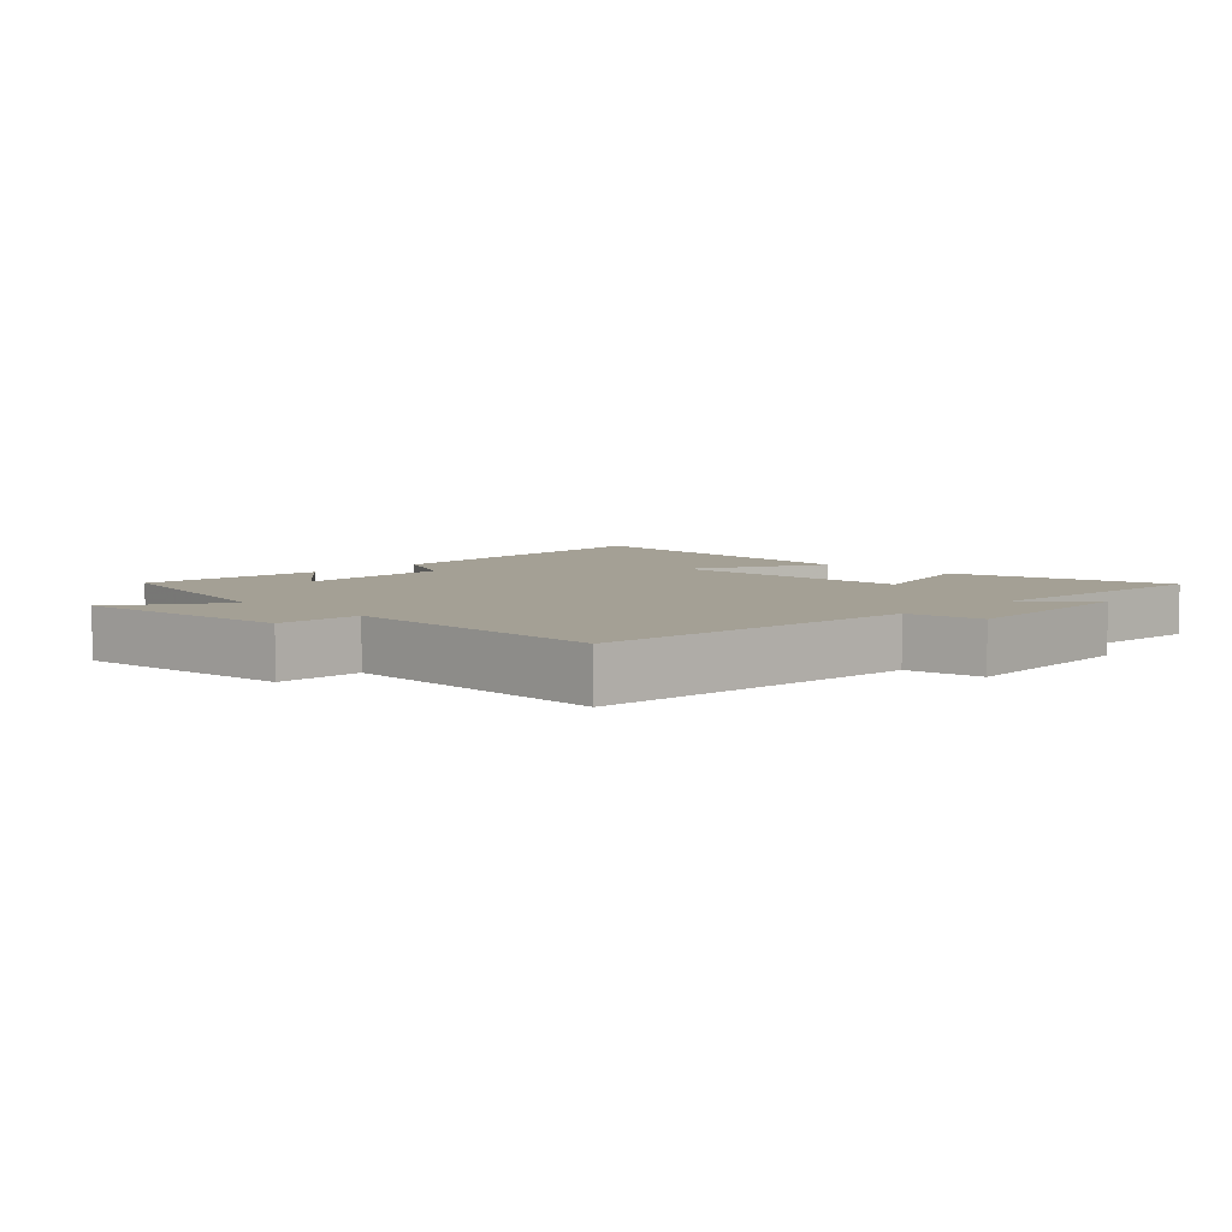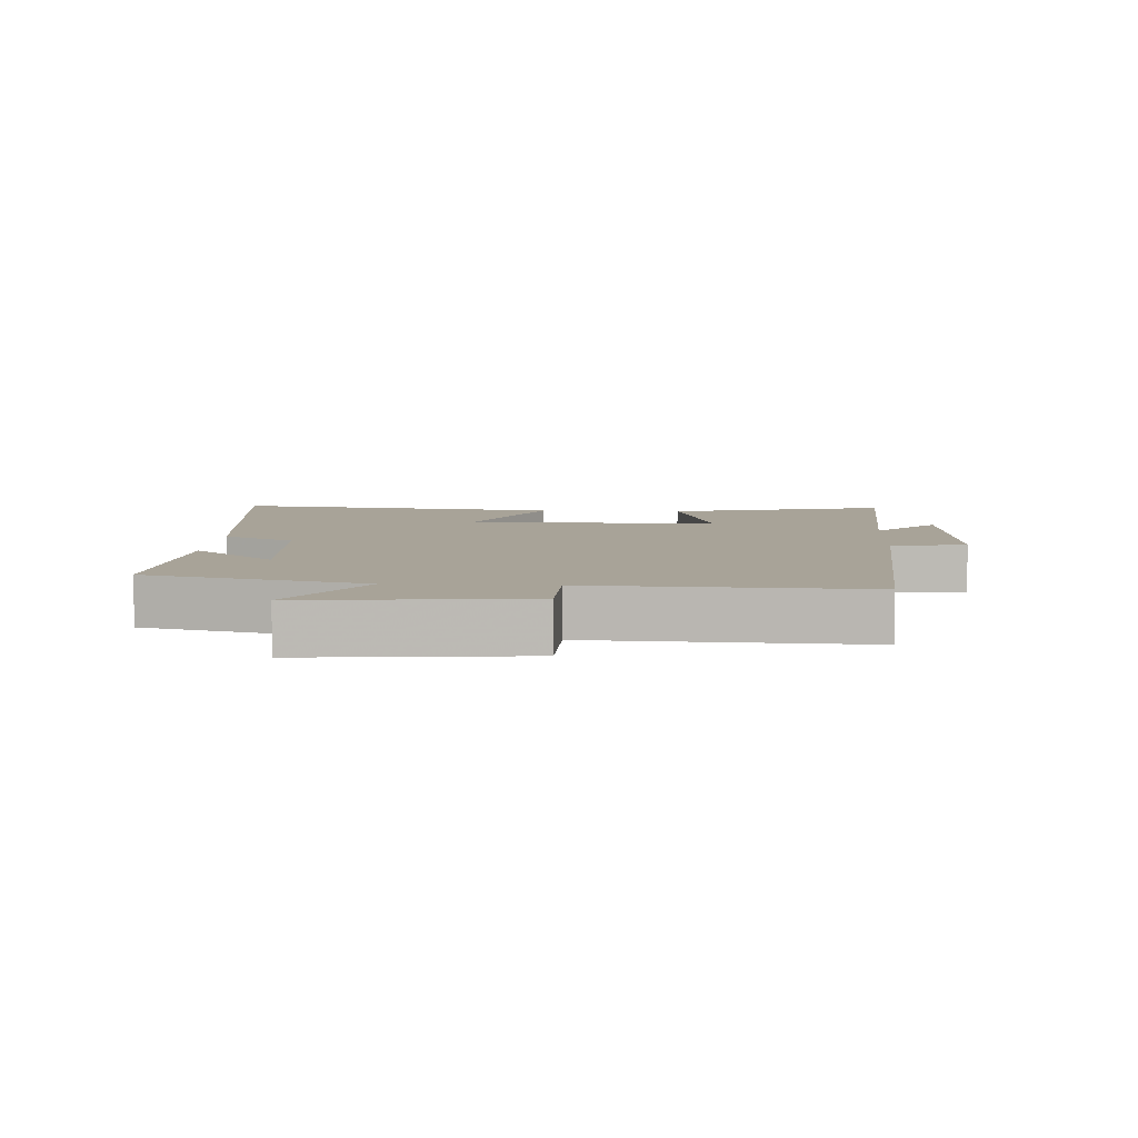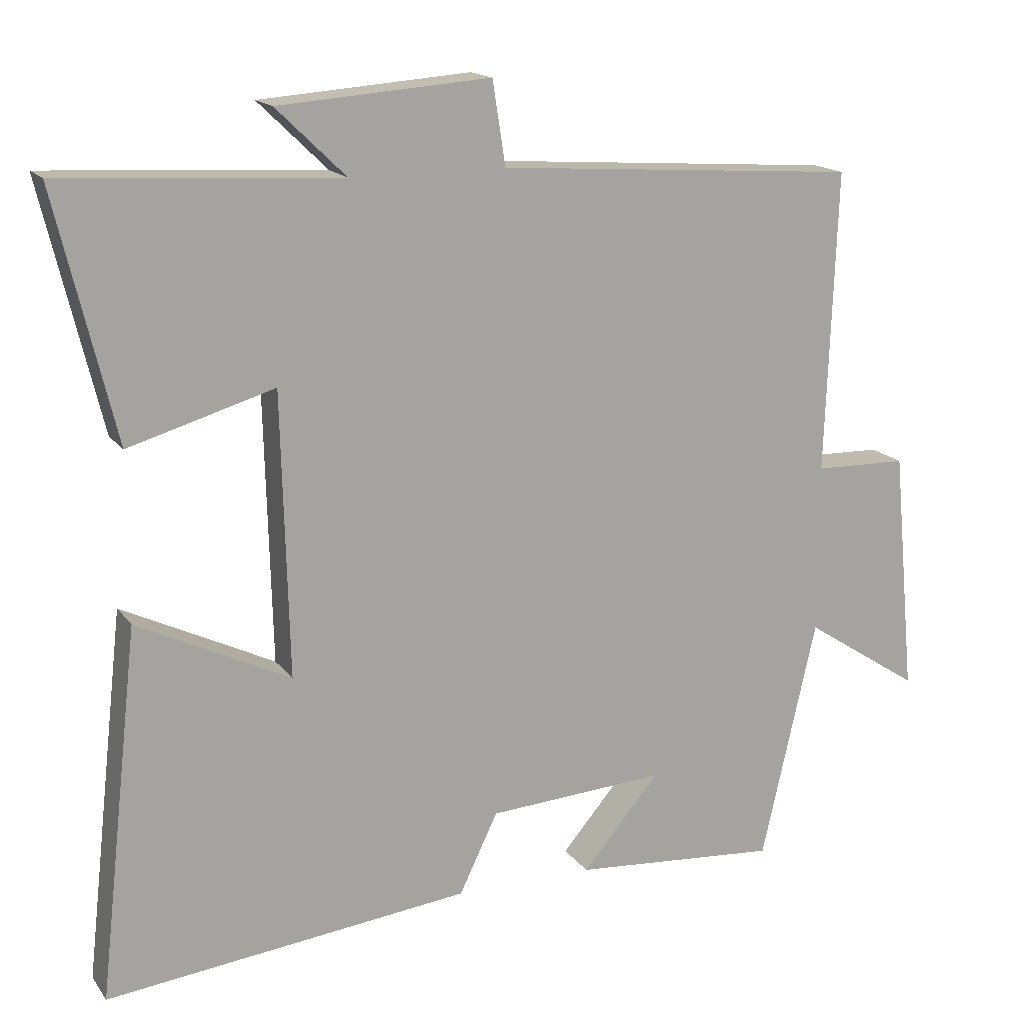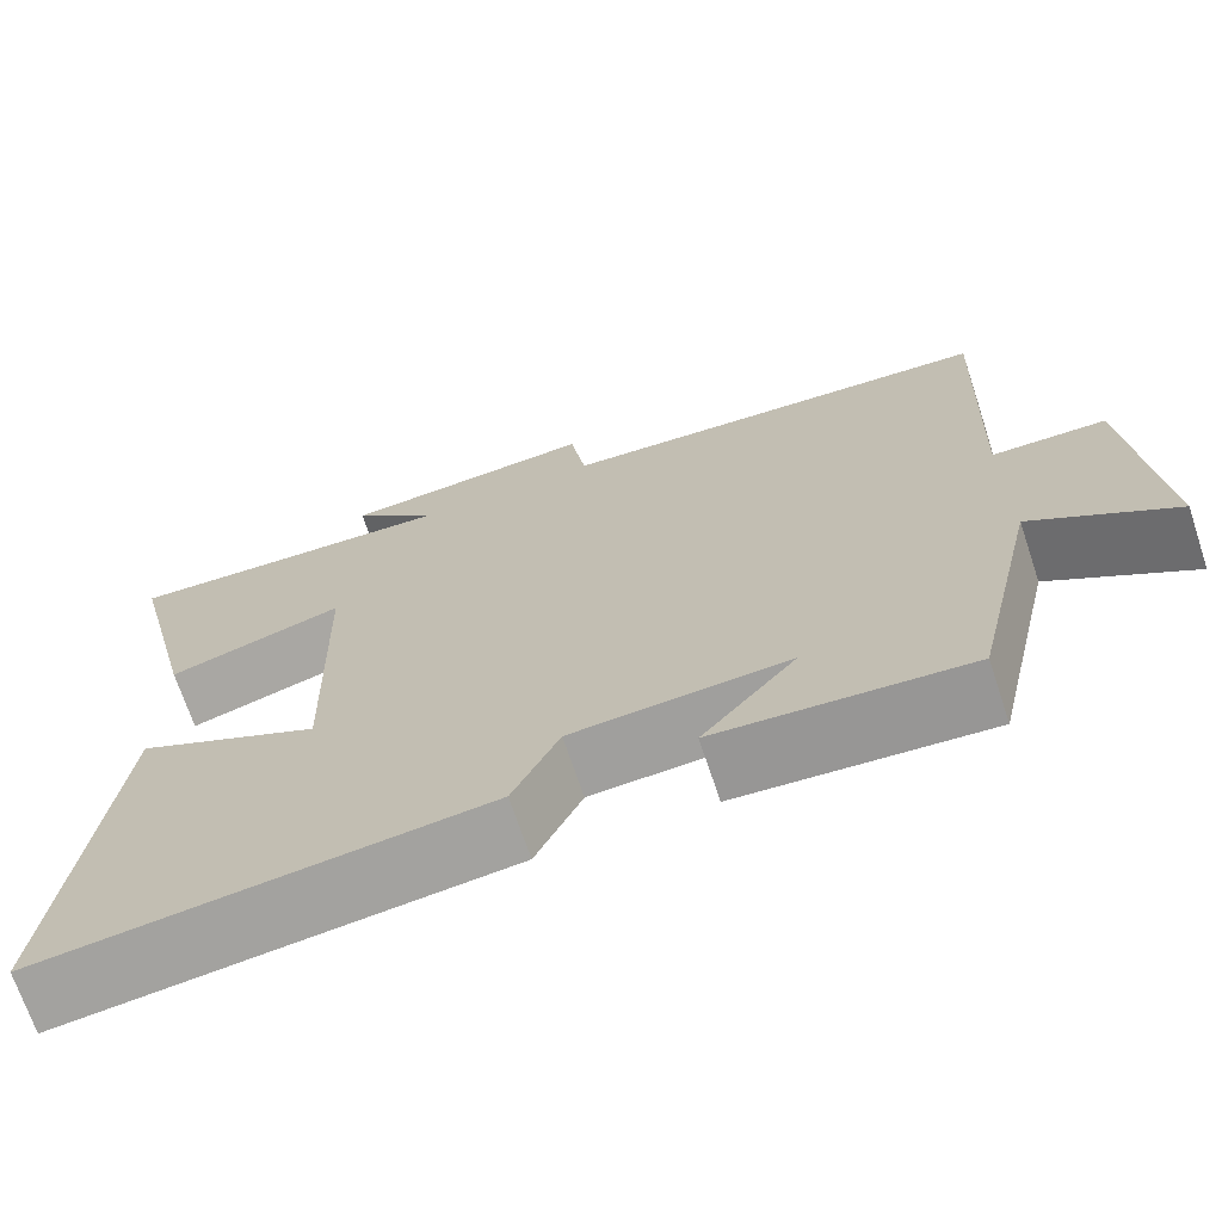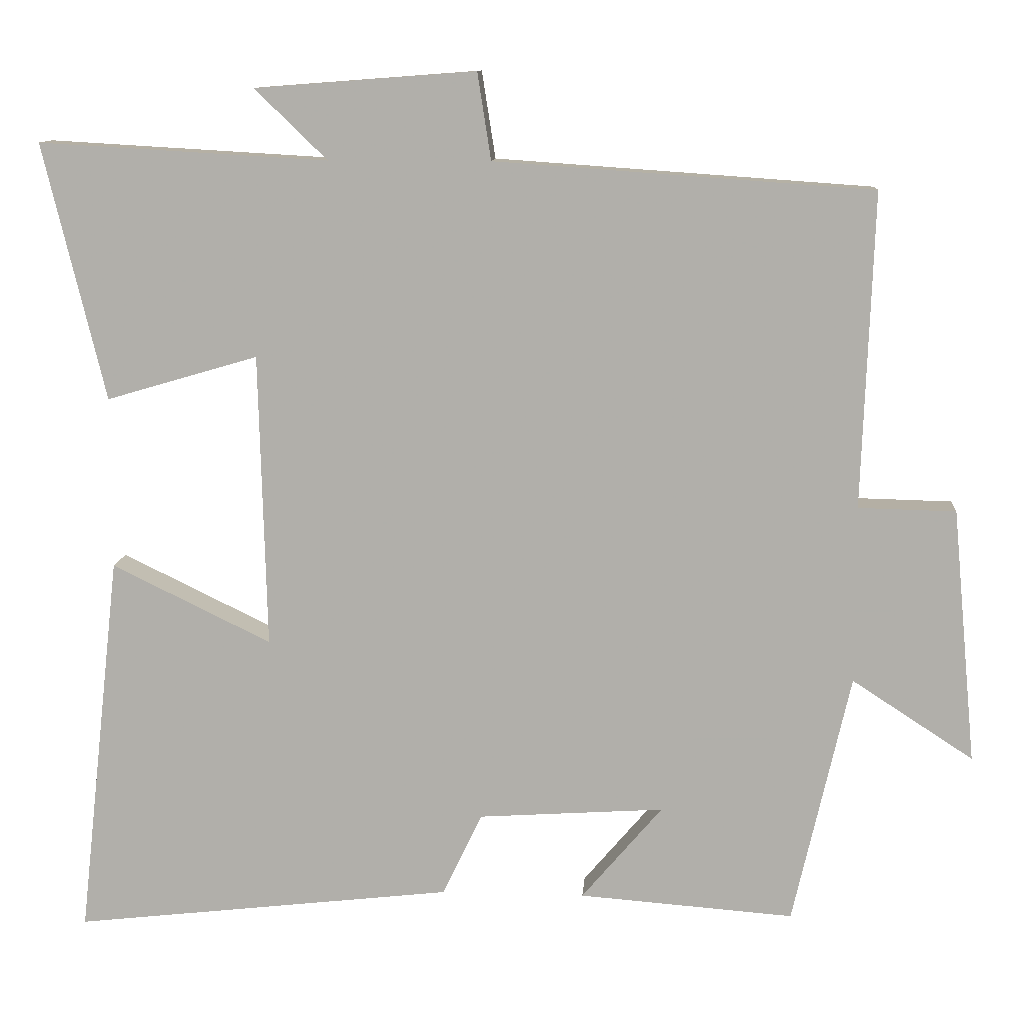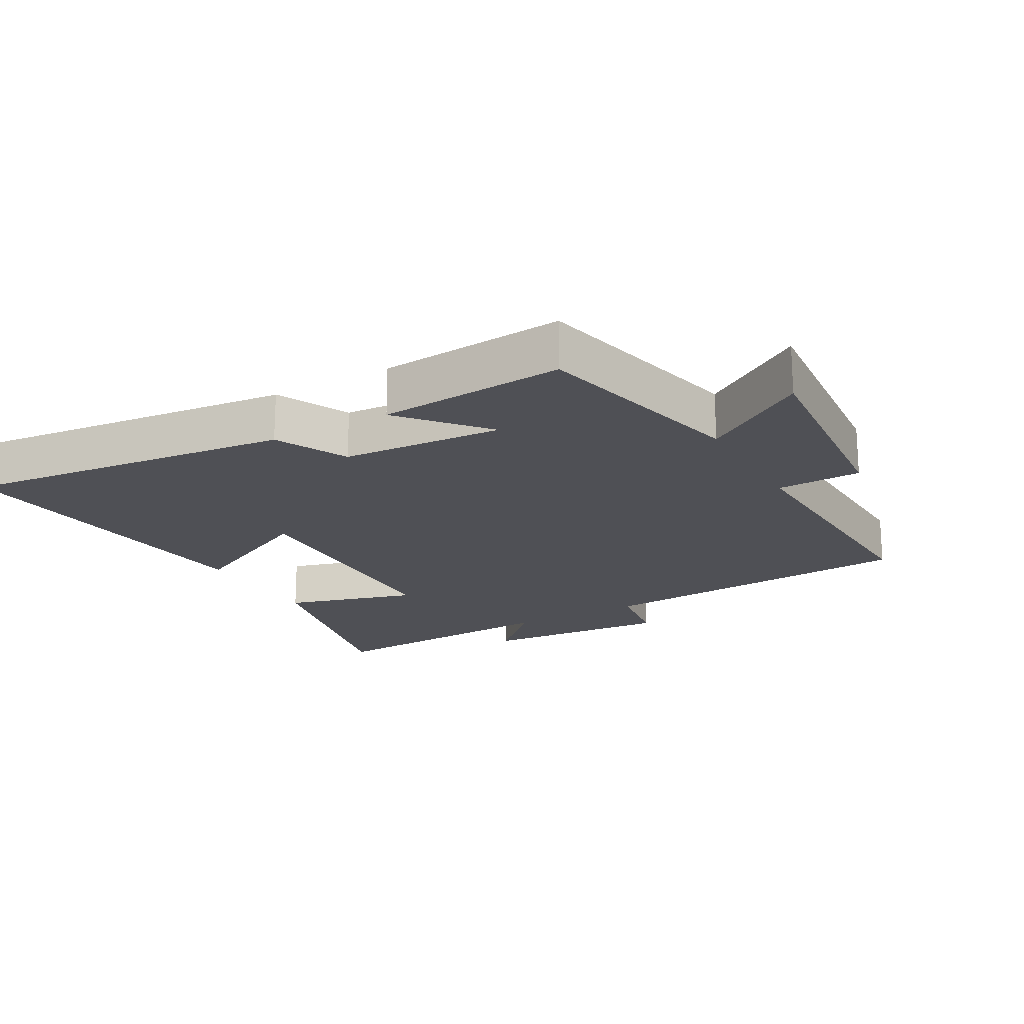
<metadata>
{"format":"obj","ext":"obj","renderer":"f3d","projection":"perspective","resolution":1024,"background":"white","views":[{"elev":5.8,"azim":-45.3,"up":"+Y"},{"elev":6.9,"azim":-86.6,"up":"+Y"},{"elev":16.2,"azim":156.2,"up":"+Z"},{"elev":-69.9,"azim":-161.6,"up":"+Z"},{"elev":11.1,"azim":-175.8,"up":"+Z"},{"elev":-19.3,"azim":-150.4,"up":"+Y"}]}
</metadata>
<code>
v 0.582 0.07 0.522
v 0.5 0.07 0.182
v 0.299 0.07 0.241
v 0.289 0.07 -0.149
v 0.5 0.07 -0.046
v 0.557 0.07 -0.557
v 0.053 0.07 -0.5
v 0 0.07 -0.39
v -0.246 0.07 -0.374
v -0.139 0.07 -0.5
v -0.424 0.07 -0.522
v -0.5 0.07 -0.188
v -0.661 0.07 -0.293
v -0.629 0.07 0.045
v -0.5 0.07 0.048
v -0.515 0.07 0.465
v -0.015 0.07 0.5
v 0.003 0.07 0.615
v 0.295 0.07 0.593
v 0.199 0.07 0.5
v 0.582 0 0.522
v 0.5 0 0.182
v 0.299 0 0.241
v 0.289 0 -0.149
v 0.5 0 -0.046
v 0.557 0 -0.557
v 0.053 0 -0.5
v 0 0 -0.39
v -0.246 0 -0.374
v -0.139 0 -0.5
v -0.424 0 -0.522
v -0.5 0 -0.188
v -0.661 0 -0.293
v -0.629 0 0.045
v -0.5 0 0.048
v -0.515 0 0.465
v -0.015 0 0.5
v 0.003 0 0.615
v 0.295 0 0.593
v 0.199 0 0.5
f 17 18 19 20
f 15 16 17 20
f 15 20 1
f 12 13 14 15
f 9 10 11 12
f 8 9 12 15
f 5 6 7 8
f 4 5 8
f 3 4 8 15
f 1 2 3
f 1 3 15
f 40 39 38 37
f 40 37 36 35
f 21 40 35
f 35 34 33 32
f 32 31 30 29
f 35 32 29 28
f 28 27 26 25
f 28 25 24
f 35 28 24 23
f 23 22 21
f 35 23 21
f 1 21 22 2
f 2 22 23 3
f 3 23 24 4
f 4 24 25 5
f 5 25 26 6
f 6 26 27 7
f 7 27 28 8
f 8 28 29 9
f 9 29 30 10
f 10 30 31 11
f 11 31 32 12
f 12 32 33 13
f 13 33 34 14
f 14 34 35 15
f 15 35 36 16
f 16 36 37 17
f 17 37 38 18
f 18 38 39 19
f 19 39 40 20
f 20 40 21 1

</code>
